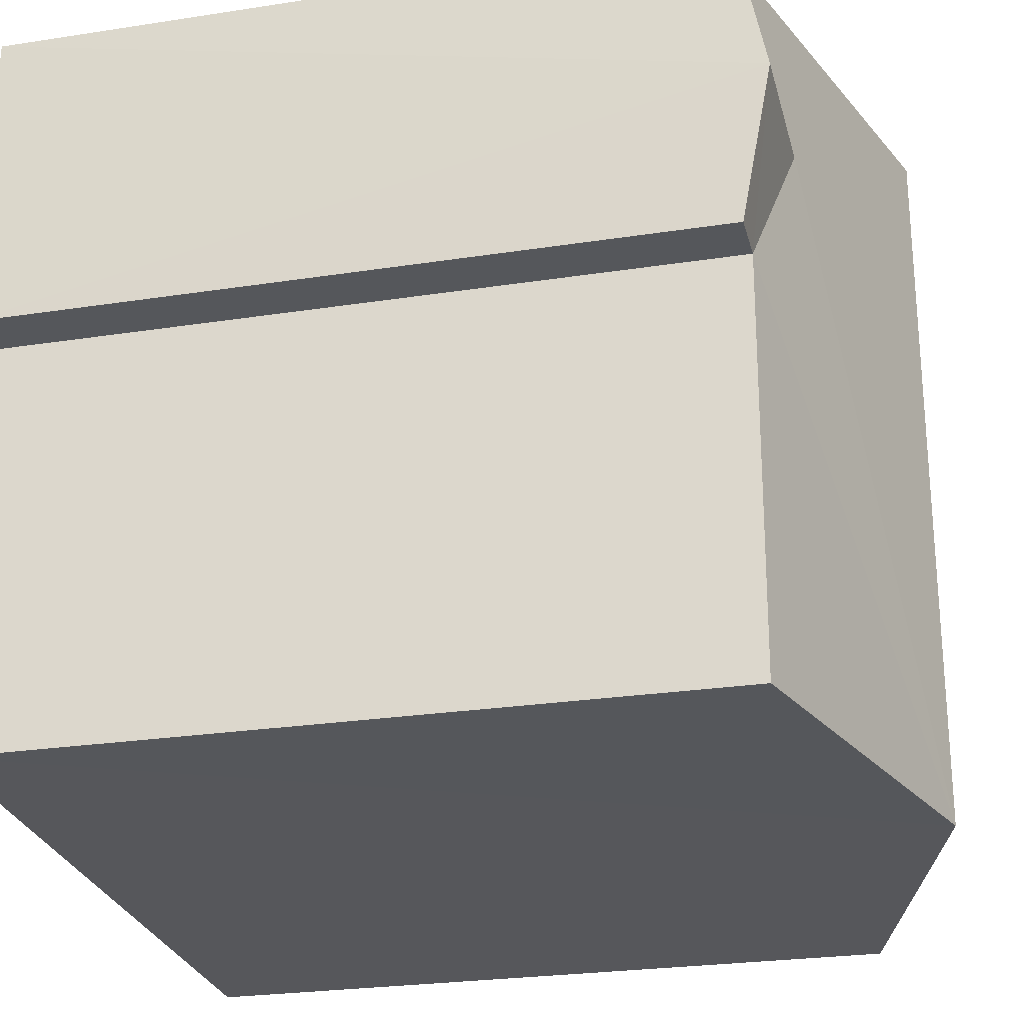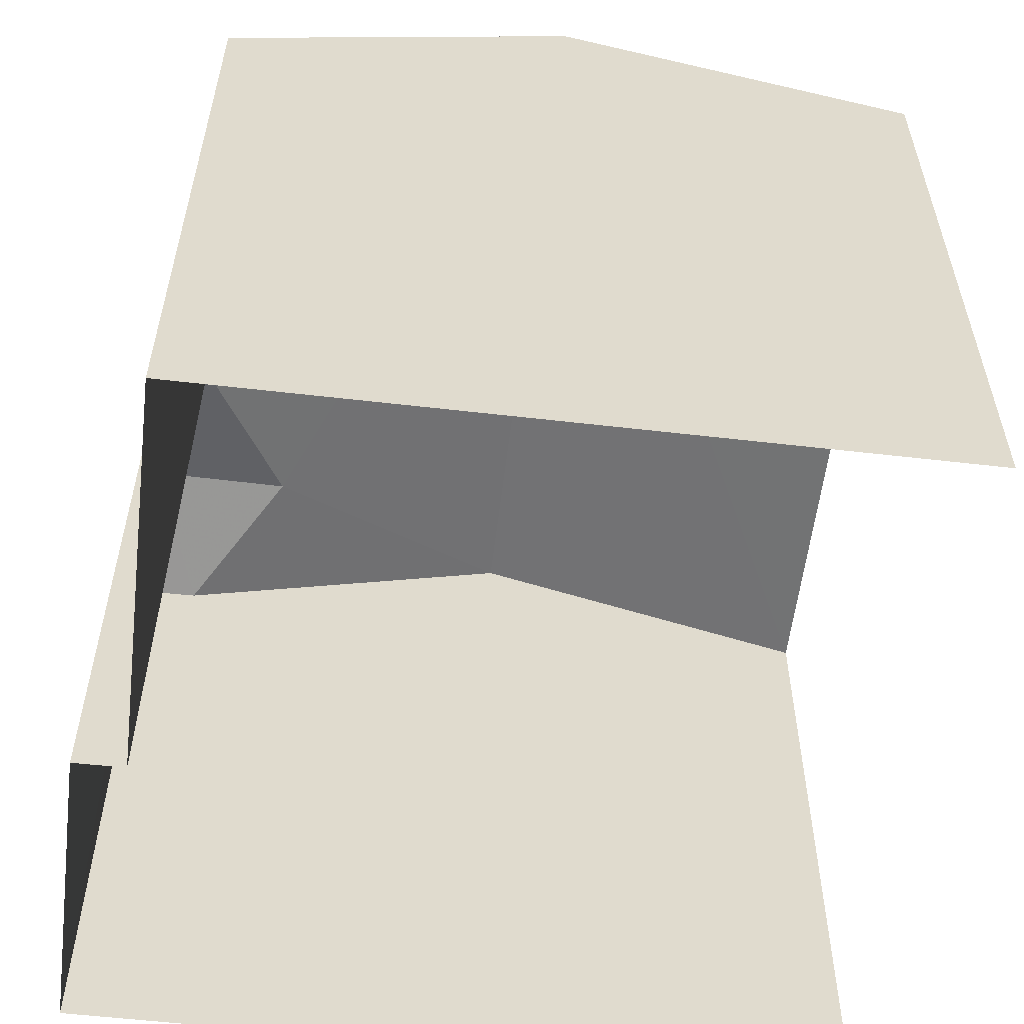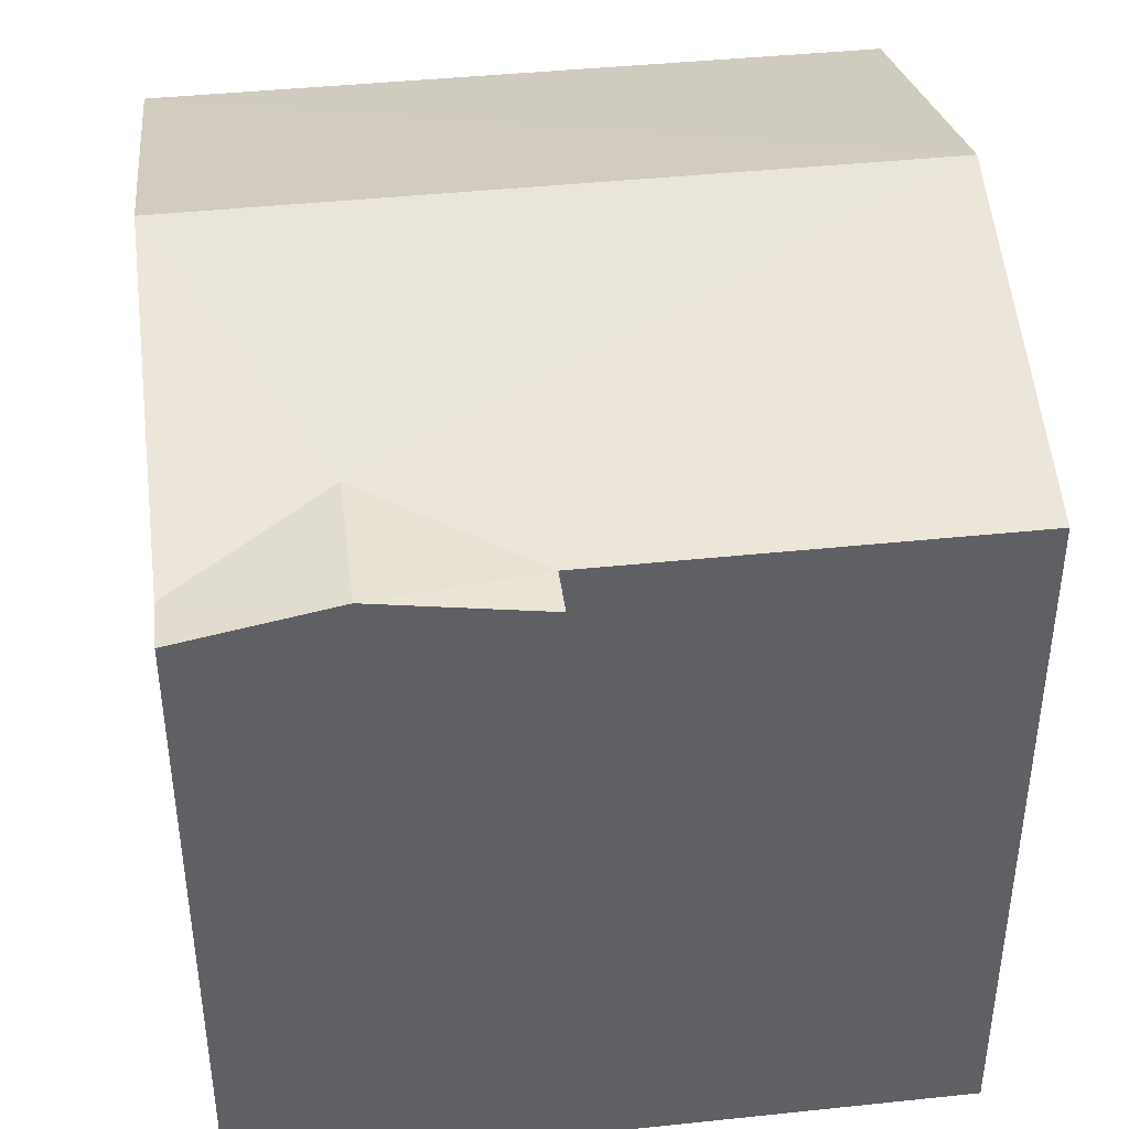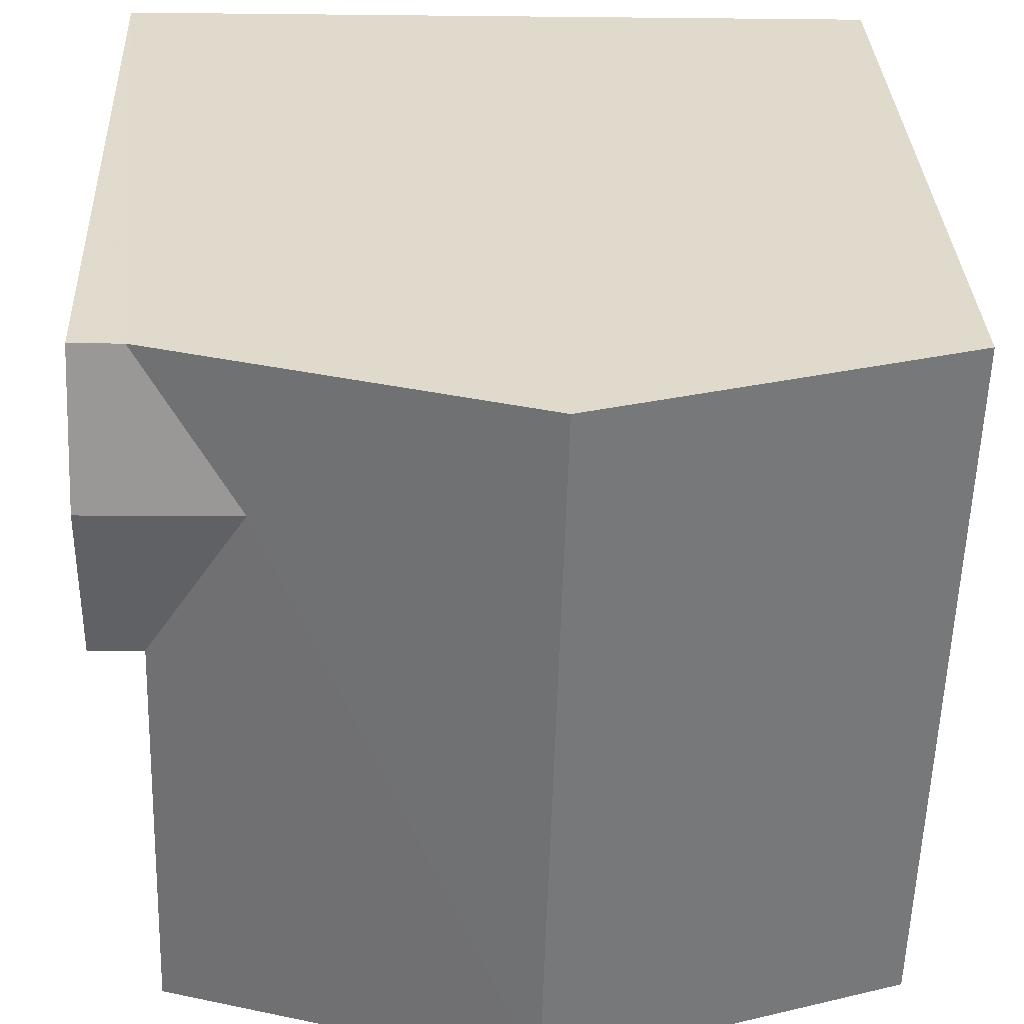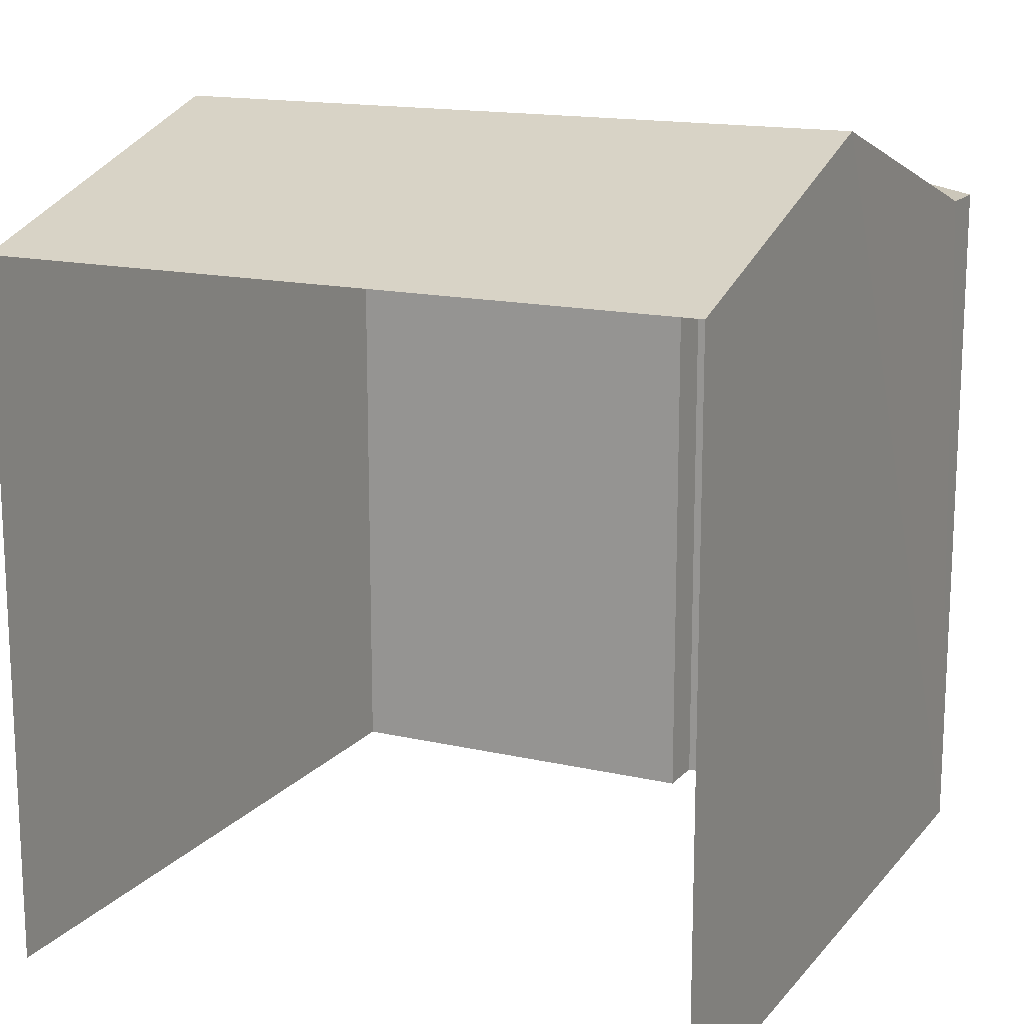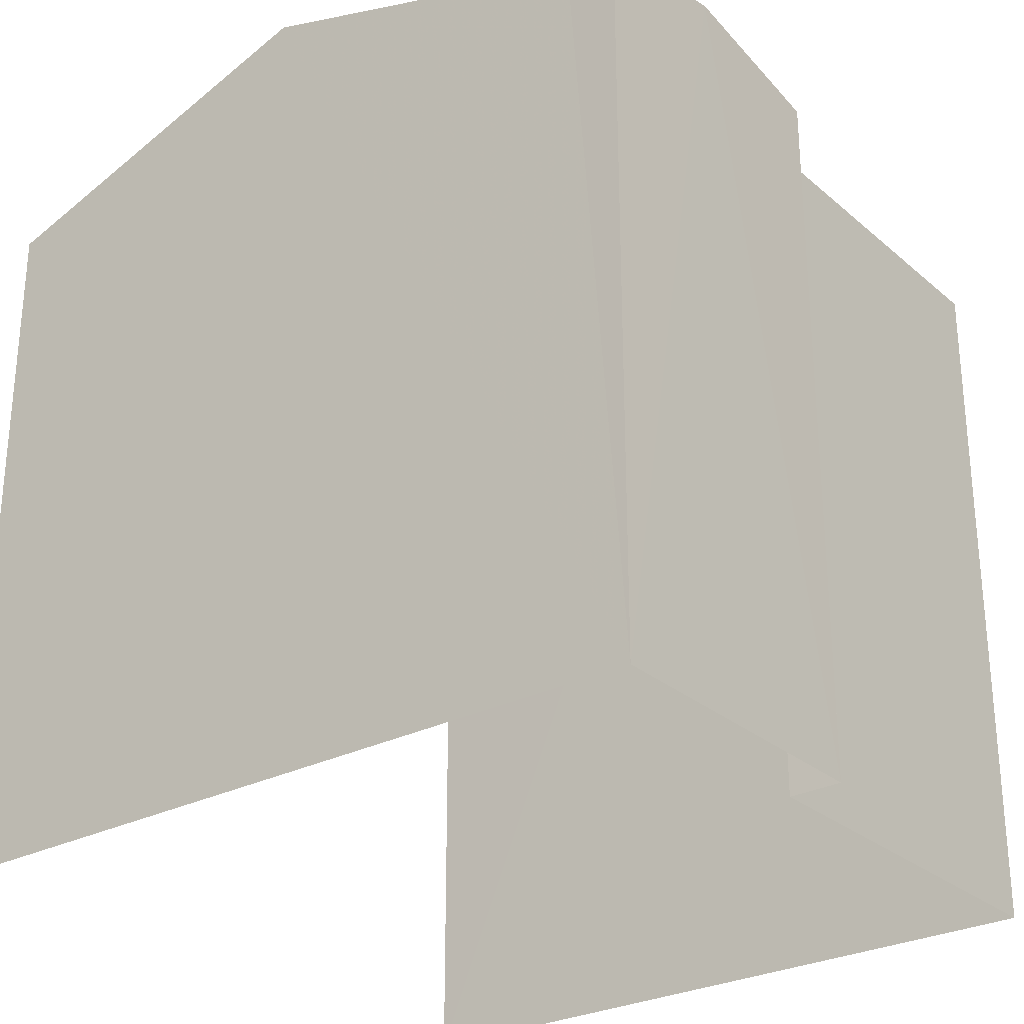
<metadata>
{"format":"obj","ext":"obj","renderer":"f3d","projection":"perspective","resolution":1024,"background":"white","views":[{"elev":-25.5,"azim":-76.0,"up":"+Y"},{"elev":-57.1,"azim":-8.6,"up":"+Z"},{"elev":41.5,"azim":-98.8,"up":"+Z"},{"elev":32.8,"azim":-2.7,"up":"+Y"},{"elev":15.4,"azim":114.0,"up":"+Z"},{"elev":-28.1,"azim":-143.7,"up":"+Z"}]}
</metadata>
<code>
v -3.737e+05 -1.053e+05 20.99
v -3.737e+05 -1.052e+05 20.99
v -3.737e+05 -1.053e+05 20.99
v -3.737e+05 -1.052e+05 20.99
v -3.737e+05 -1.052e+05 20.99
v -3.737e+05 -1.052e+05 20.99
v -3.737e+05 -1.052e+05 28.74
v -3.737e+05 -1.052e+05 28.44
v -3.737e+05 -1.052e+05 28.44
v -3.737e+05 -1.052e+05 28.74
v -3.737e+05 -1.053e+05 29.61
v -3.737e+05 -1.052e+05 28.44
v -3.737e+05 -1.052e+05 29.61
v -3.737e+05 -1.053e+05 28.44
v -3.737e+05 -1.052e+05 28.44
v -3.737e+05 -1.052e+05 28.44
v -3.737e+05 -1.053e+05 28.44
f 1 2 3
f 3 2 4
f 4 2 5
f 2 6 5
f 17 3 4
f 16 17 4
f 7 8 9
f 10 7 9
f 10 9 11
f 12 10 13
f 9 14 11
f 10 11 13
f 12 15 7
f 10 12 7
f 11 16 13
f 11 17 16
f 14 1 11
f 1 3 11
f 3 17 11
f 5 12 13
f 15 12 5
f 13 16 4
f 5 13 4
f 14 2 1
f 14 9 2
f 15 5 7
f 5 6 7
f 6 8 7
f 2 9 8
f 6 2 8

</code>
